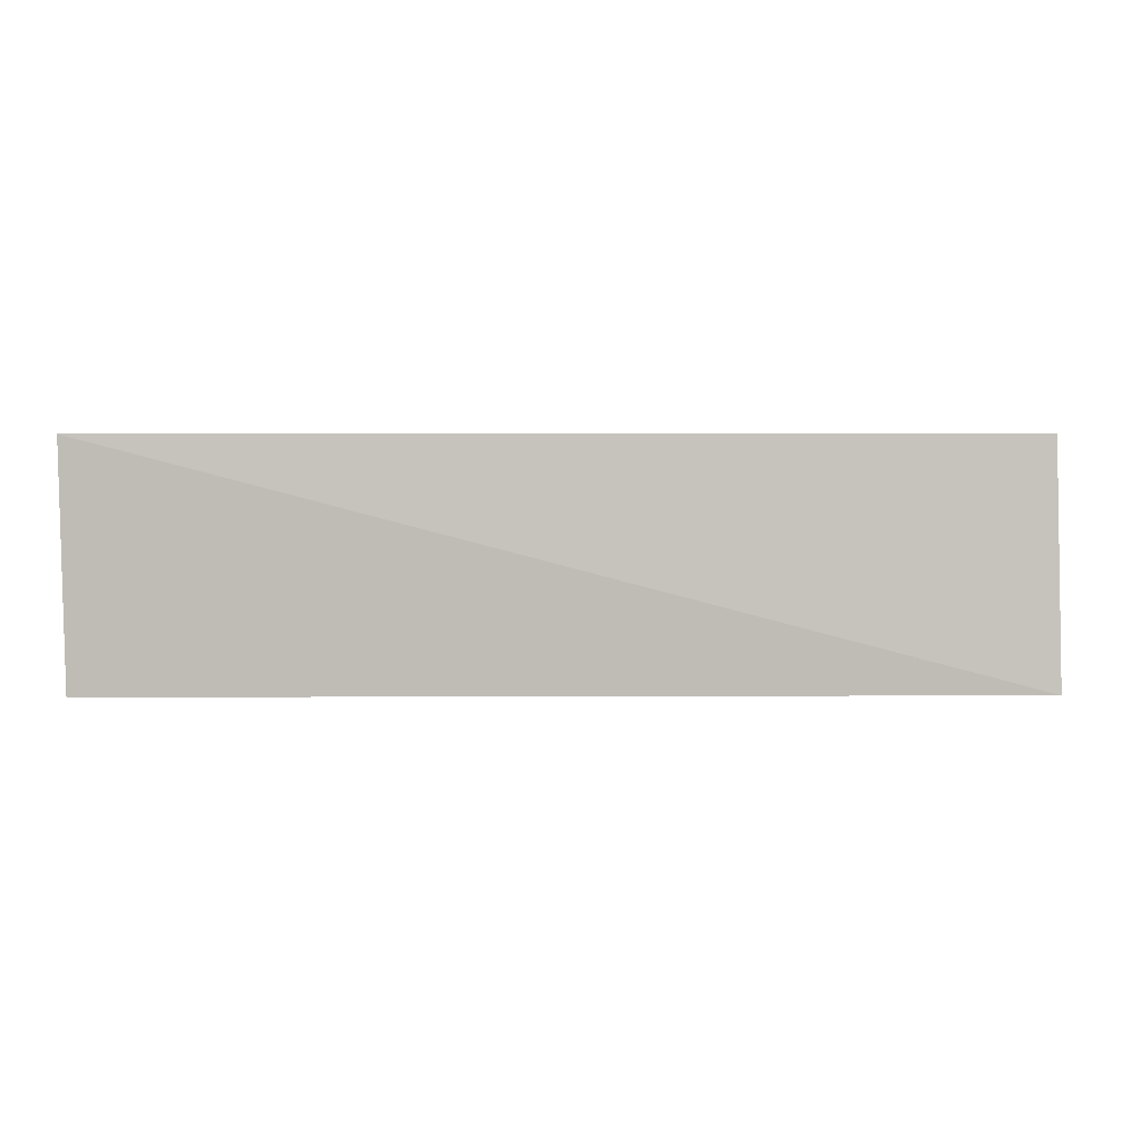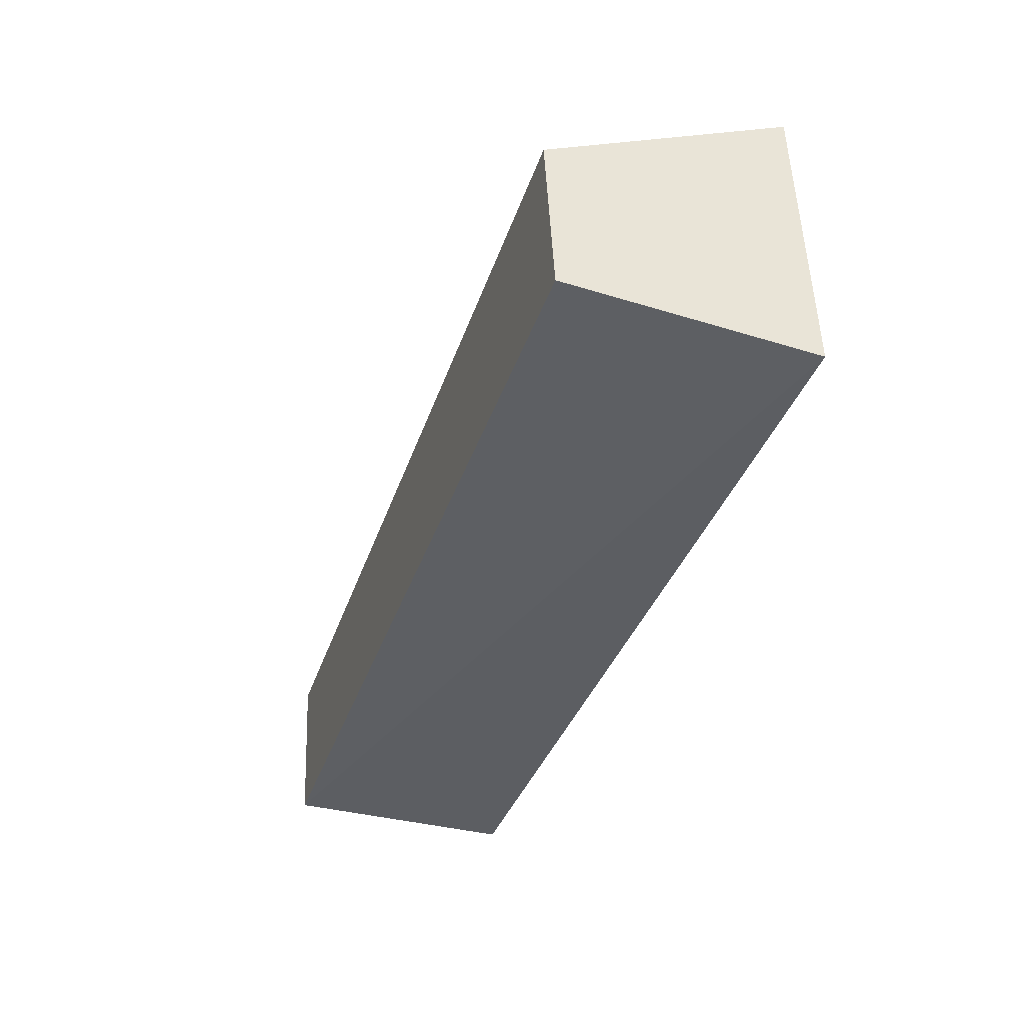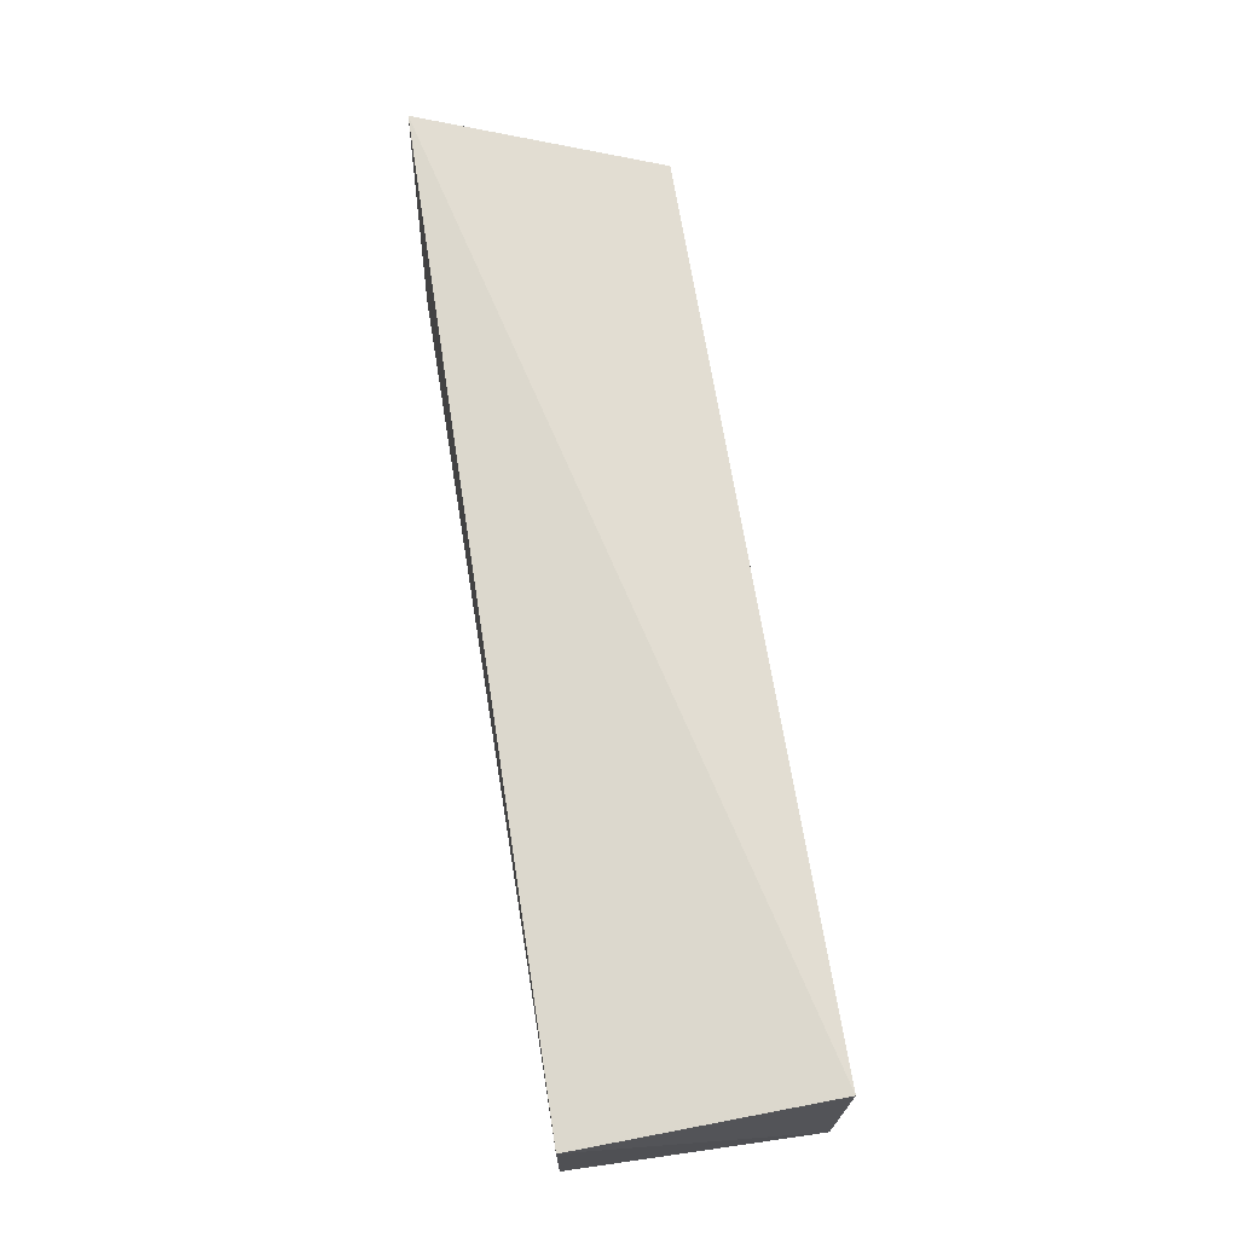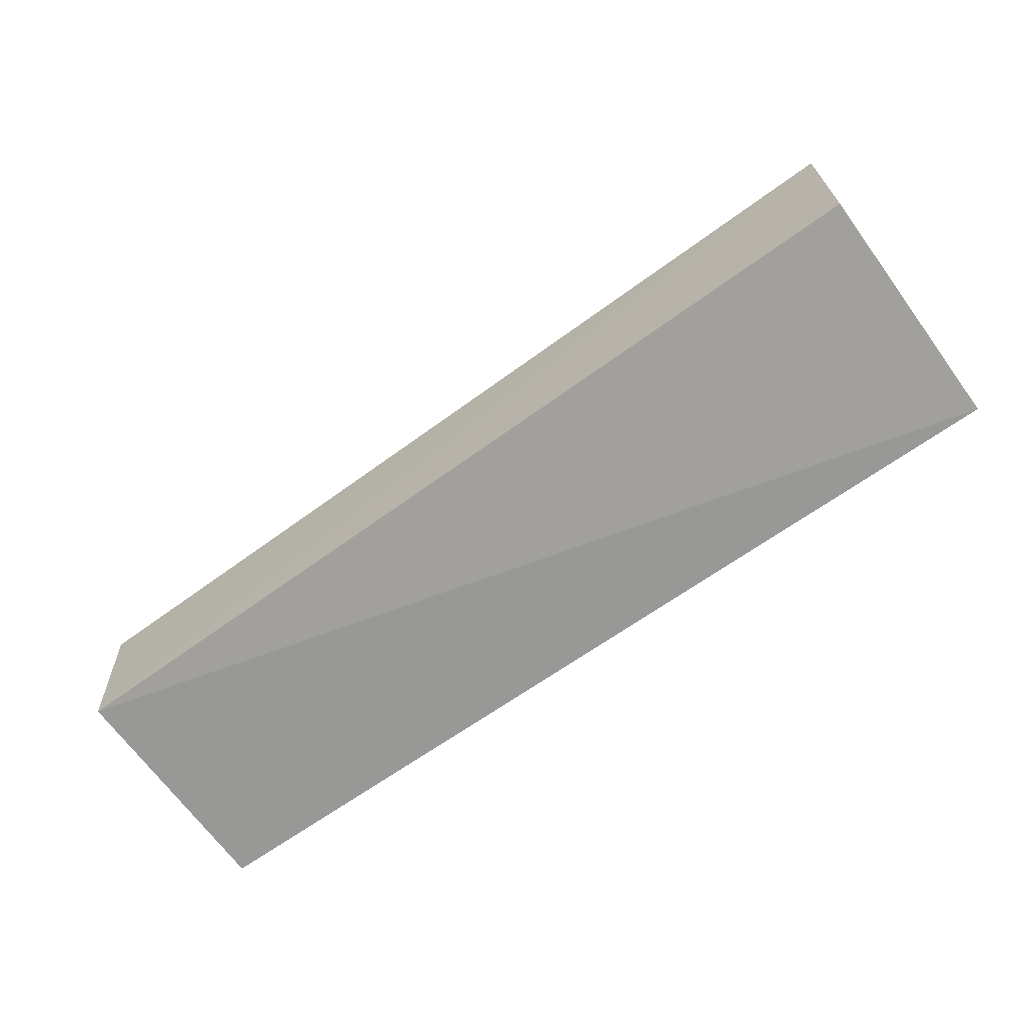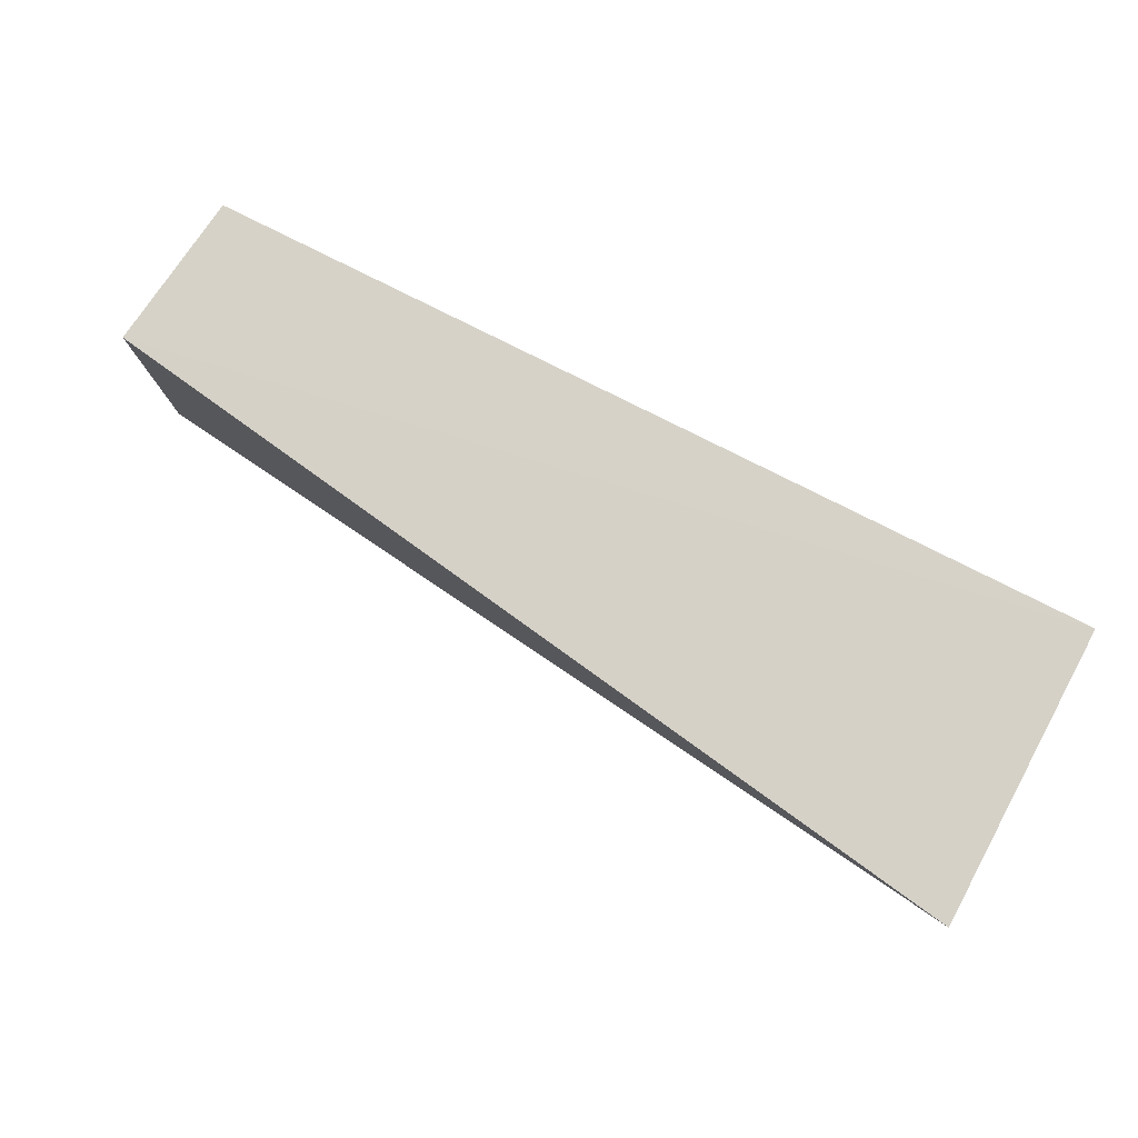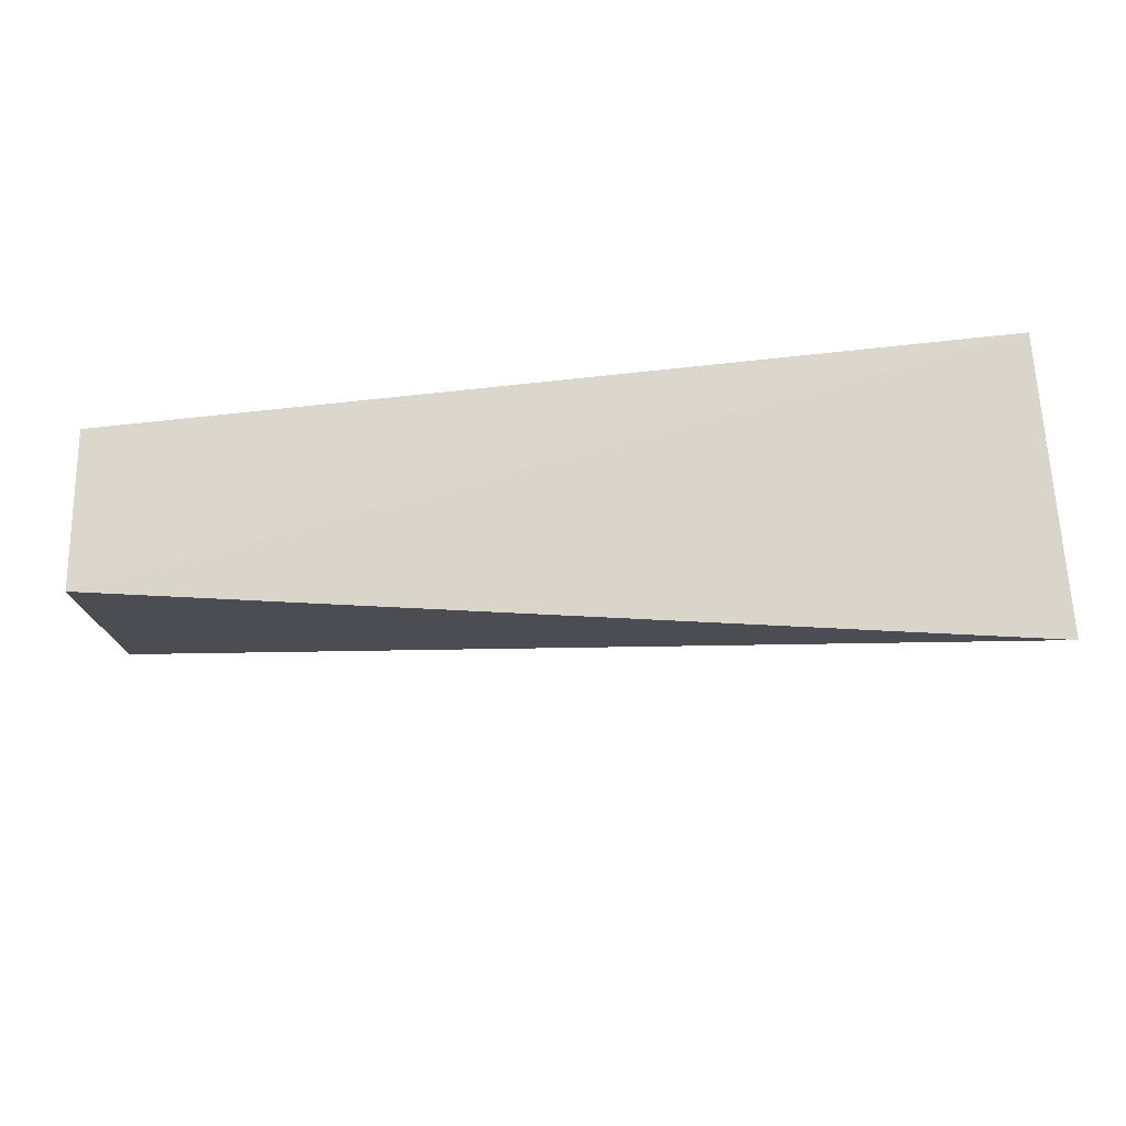
<metadata>
{"format":"obj","ext":"obj","renderer":"f3d","projection":"perspective","resolution":1024,"background":"white","views":[{"elev":0.5,"azim":3.6,"up":"+Z"},{"elev":-39.0,"azim":-108.6,"up":"+Y"},{"elev":65.0,"azim":80.7,"up":"+Y"},{"elev":-69.0,"azim":-144.6,"up":"+Y"},{"elev":78.1,"azim":-152.1,"up":"+Z"},{"elev":73.4,"azim":174.8,"up":"+Z"}]}
</metadata>
<code>
v 0.1562 0.002721 0.03077
v 0.1542 -0.01641 0.0306
v 0.1553 0.002716 0.001552
v 0.045 0.0026 0.0004346
v 0.04499 -0.01832 0.0308
v 0.04511 0.01819 0.02997
v 0.1547 -0.01631 0.002305
v 0.04537 -0.01644 0.001592
f 5 2 1
f 6 1 3
f 6 3 4
f 6 5 1
f 6 4 5
f 7 1 2
f 7 3 1
f 7 2 5
f 7 4 3
f 8 7 5
f 8 5 4
f 8 4 7

</code>
